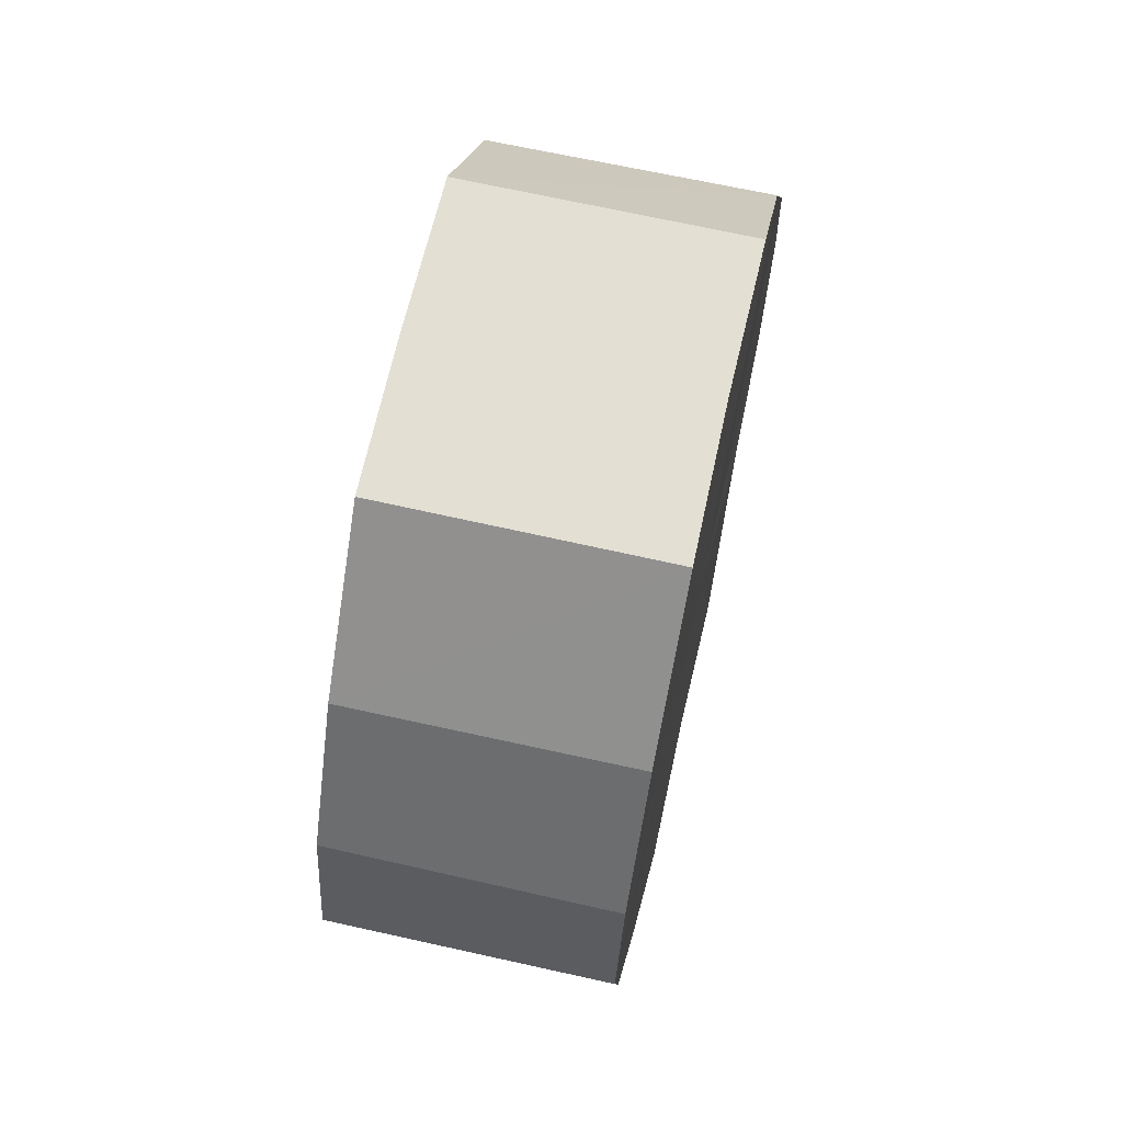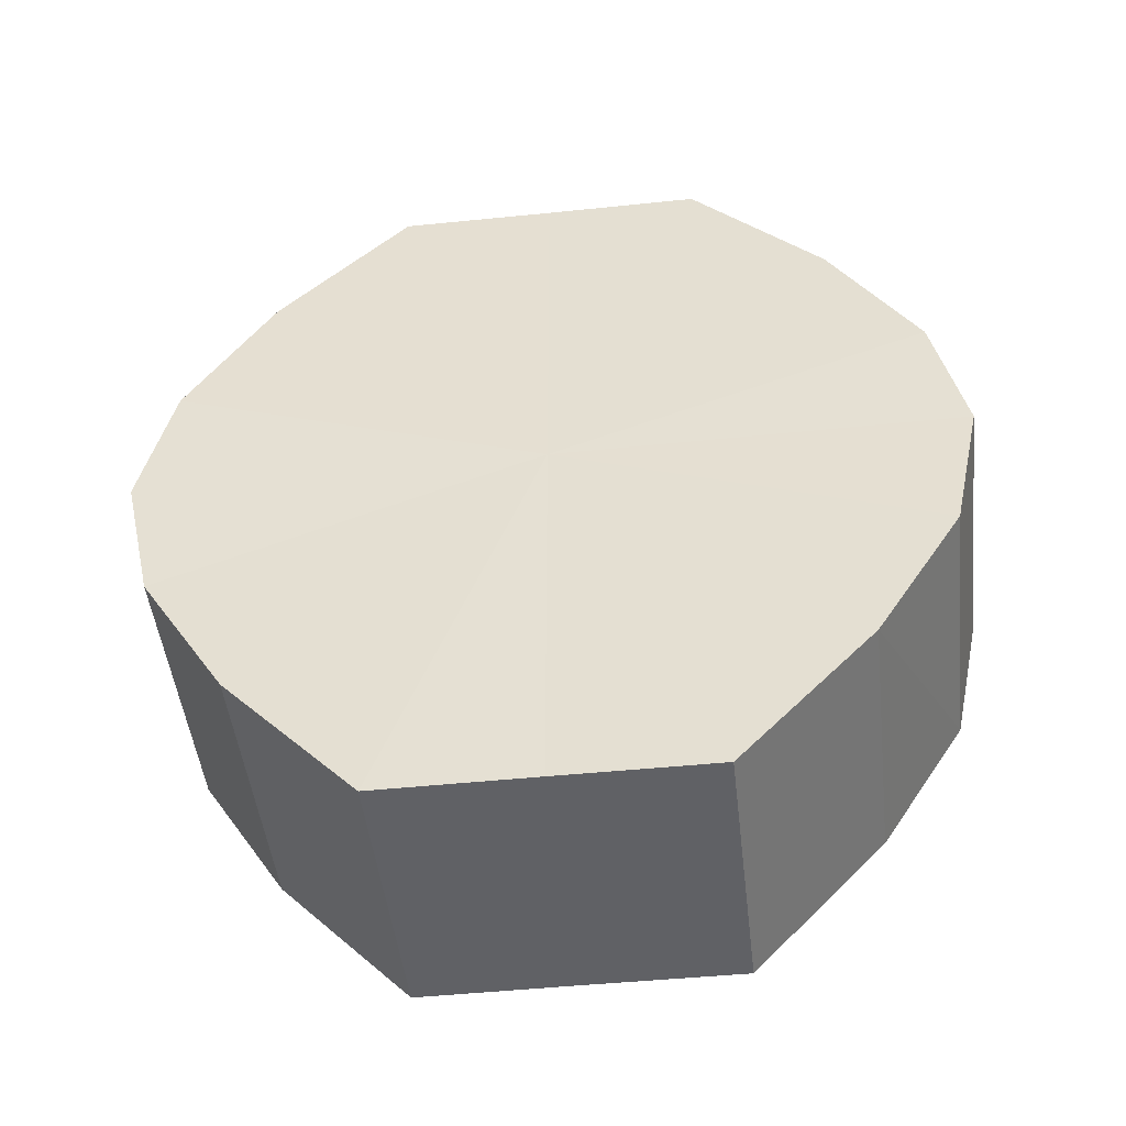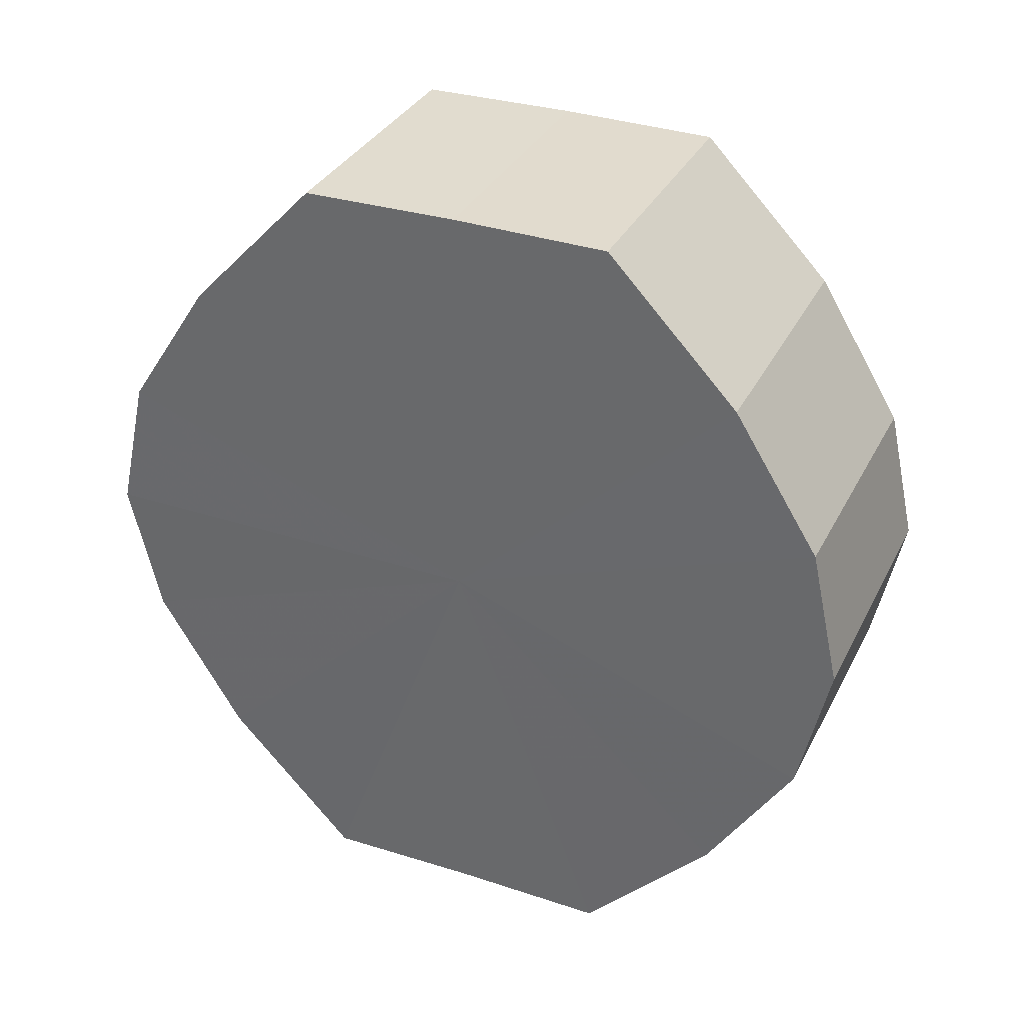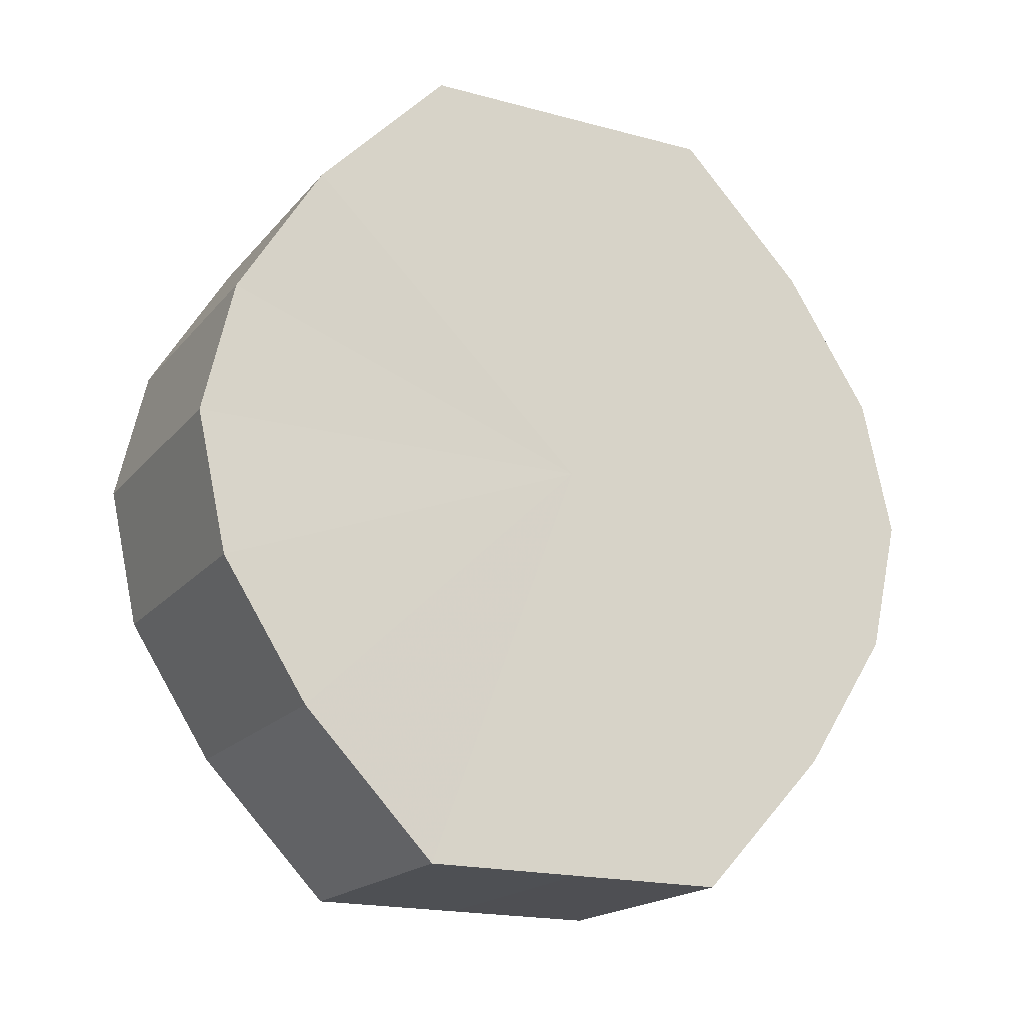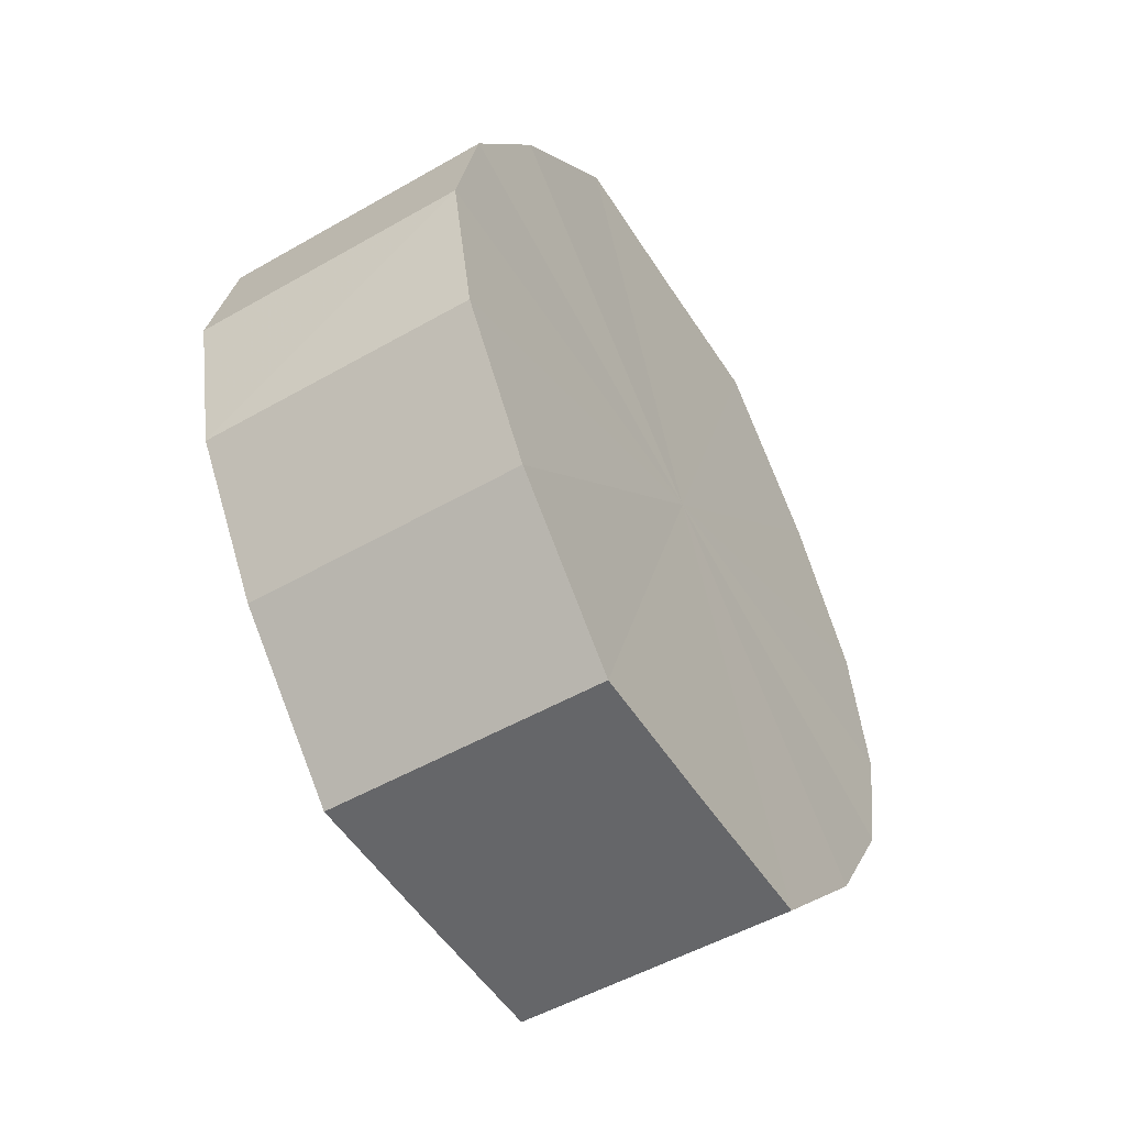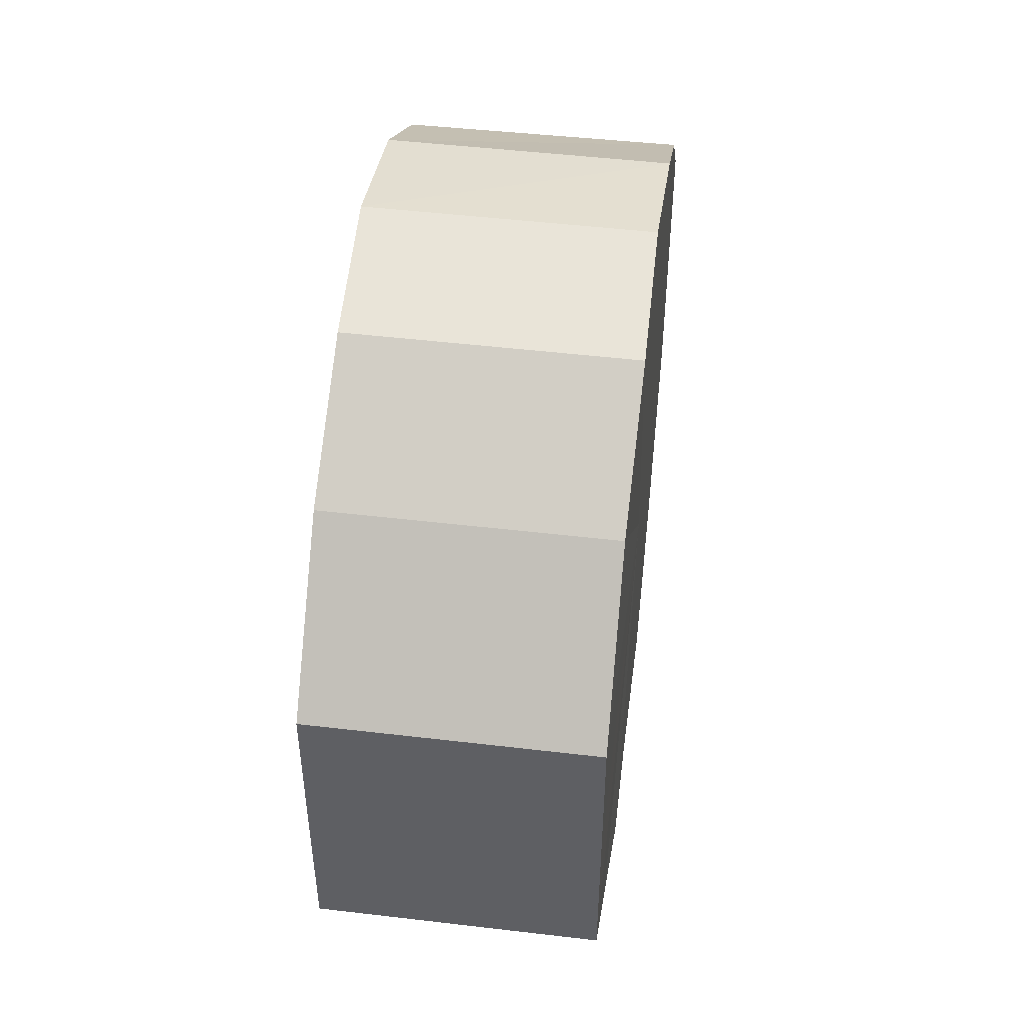
<metadata>
{"format":"obj","ext":"obj","renderer":"f3d","projection":"perspective","resolution":1024,"background":"white","views":[{"elev":67.0,"azim":-167.2,"up":"+Y"},{"elev":-48.0,"azim":-83.4,"up":"+Y"},{"elev":34.1,"azim":-66.1,"up":"+Y"},{"elev":-18.6,"azim":63.2,"up":"+Y"},{"elev":-52.1,"azim":-148.4,"up":"+Y"},{"elev":48.1,"azim":7.2,"up":"+Z"}]}
</metadata>
<code>
o 486
v 2244 1878 15.4
v 2244 1878 15.41
v 2244 1878 15.4
v 2244 1878 15.42
v 2244 1878 15.41
v 2244 1878 15.39
v 2244 1878 15.39
v 2244 1878 15.43
v 2244 1878 15.42
v 2244 1878 15.38
v 2244 1878 15.38
v 2244 1878 15.43
v 2244 1878 15.43
v 2244 1878 15.37
v 2244 1878 15.37
v 2244 1878 15.43
v 2244 1878 15.43
v 2244 1878 15.37
v 2244 1878 15.37
v 2244 1878 15.42
v 2244 1878 15.43
v 2244 1878 15.37
v 2244 1878 15.37
v 2244 1878 15.41
v 2244 1878 15.42
v 2244 1878 15.38
v 2244 1878 15.38
v 2244 1878 15.4
v 2244 1878 15.41
v 2244 1878 15.39
v 2244 1878 15.39
v 2244 1878 15.4
v 2244 1878 15.4
v 2244 1878 15.41
v 2244 1878 15.41
v 2244 1878 15.42
v 2244 1878 15.42
v 2244 1878 15.39
v 2244 1878 15.4
v 2244 1878 15.38
v 2244 1878 15.39
v 2244 1878 15.43
v 2244 1878 15.43
v 2244 1878 15.37
v 2244 1878 15.38
v 2244 1878 15.37
v 2244 1878 15.37
v 2244 1878 15.43
v 2244 1878 15.43
v 2244 1878 15.37
v 2244 1878 15.37
v 2244 1878 15.38
v 2244 1878 15.37
v 2244 1878 15.43
v 2244 1878 15.43
v 2244 1878 15.39
v 2244 1878 15.38
v 2244 1878 15.4
v 2244 1878 15.39
v 2244 1878 15.42
v 2244 1878 15.42
v 2244 1878 15.41
v 2244 1878 15.4
v 2244 1878 15.41
v 2244 1878 15.4
v 2244 1878 15.41
v 2244 1878 15.4
v 2244 1878 15.42
v 2244 1878 15.39
v 2244 1878 15.43
v 2244 1878 15.38
v 2244 1878 15.43
v 2244 1878 15.37
v 2244 1878 15.43
v 2244 1878 15.37
v 2244 1878 15.42
v 2244 1878 15.37
v 2244 1878 15.41
v 2244 1878 15.38
v 2244 1878 15.4
v 2244 1878 15.39
v 2244 1878 15.4
v 2244 1878 15.4
v 2244 1878 15.41
v 2244 1878 15.39
v 2244 1878 15.42
v 2244 1878 15.38
v 2244 1878 15.43
v 2244 1878 15.37
v 2244 1878 15.43
v 2244 1878 15.37
v 2244 1878 15.43
v 2244 1878 15.37
v 2244 1878 15.42
v 2244 1878 15.38
v 2244 1878 15.41
v 2244 1878 15.39
v 2244 1878 15.4
f 1 2 3
f 2 4 5
f 6 1 7
f 4 8 9
f 10 6 11
f 8 12 13
f 14 10 15
f 12 16 17
f 18 14 19
f 16 20 21
f 22 18 23
f 20 24 25
f 26 22 27
f 24 28 29
f 30 26 31
f 28 30 32
f 33 34 35
f 35 36 37
f 38 39 33
f 40 41 38
f 37 42 43
f 44 45 40
f 46 47 44
f 43 48 49
f 50 51 46
f 52 53 50
f 49 54 55
f 56 57 52
f 58 59 56
f 55 60 61
f 62 63 58
f 61 64 62
f 65 66 67
f 65 68 66
f 65 67 69
f 65 70 68
f 65 69 71
f 65 72 70
f 65 71 73
f 65 74 72
f 65 73 75
f 65 76 74
f 65 75 77
f 65 78 76
f 65 77 79
f 65 80 78
f 65 79 81
f 65 81 80
f 82 83 84
f 82 85 83
f 82 84 86
f 82 87 85
f 82 86 88
f 82 89 87
f 82 88 90
f 82 91 89
f 82 90 92
f 82 93 91
f 82 92 94
f 82 95 93
f 82 94 96
f 82 97 95
f 82 96 98
f 82 98 97

</code>
